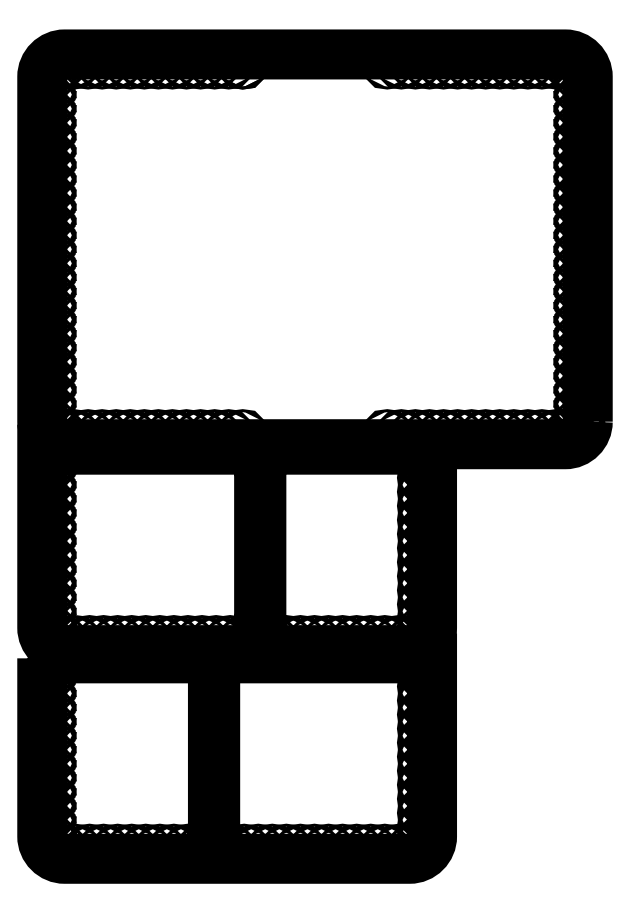
<metadata>
{"format":"dxf","ext":"dxf","renderer":"ezdxf+matplotlib","layout":"modelspace","background":"white","min_lineweight":24,"dpi":150}
</metadata>
<code>
0
SECTION
2
ENTITIES
0
LWPOLYLINE
8
0
90
        8
70
     1
43
0
10
6162
20
670.6
10
6162
20
794.6
42
0.4142
10
6154
20
802.7
10
5974
20
802.7
42
0.4142
10
5965
20
794.6
10
5965
20
670.6
42
0.4142
10
5974
20
662.5
10
6154
20
662.5
42
0.4142
0
CIRCLE
8
0
10
6038
20
799.7
30
0
40
0.55
0
INSERT
8
0
2
*U21
10
0
20
0
30
0
0
INSERT
8
0
2
*U24
10
1.213e+04
20
0
30
0
41
-1
0
LWPOLYLINE
8
0
90
        4
70
     1
43
0
10
6028
20
578.8
10
6028
20
523.6
42
-3.732
10
6027
20
523.6
10
6027
20
578.8
42
-3.732
0
LWPOLYLINE
8
0
90
        4
70
     1
43
0
10
6043
20
653.8
10
6043
20
598.6
42
3.732
10
6044
20
598.6
10
6044
20
653.8
42
3.732
0
LWPOLYLINE
8
0
90
        6
70
     1
43
0
10
6106
20
660.5
10
6106
20
596.5
42
-0.4142
10
6098
20
588.4
10
5974
20
588.4
42
-0.4142
10
5965
20
596.5
10
5965
20
660.5
0
LWPOLYLINE
8
0
90
        6
70
     1
43
0
10
5965
20
585.5
10
5965
20
521.5
42
0.4142
10
5974
20
513.4
10
6098
20
513.4
42
0.4142
10
6106
20
521.5
10
6106
20
585.5
0
CIRCLE
8
0
10
6103
20
580.4
30
0
40
0.55
0
CIRCLE
8
0
10
6103
20
575.3
30
0
40
0.55
0
CIRCLE
8
0
10
6103
20
570.3
30
0
40
0.55
0
CIRCLE
8
0
10
6103
20
565.2
30
0
40
0.55
0
CIRCLE
8
0
10
6103
20
560.2
30
0
40
0.55
0
CIRCLE
8
0
10
6103
20
555.1
30
0
40
0.55
0
CIRCLE
8
0
10
6103
20
550.1
30
0
40
0.55
0
CIRCLE
8
0
10
6103
20
545
30
0
40
0.55
0
CIRCLE
8
0
10
6103
20
540
30
0
40
0.55
0
CIRCLE
8
0
10
6103
20
534.9
30
0
40
0.55
0
CIRCLE
8
0
10
6103
20
529.8
30
0
40
0.55
0
CIRCLE
8
0
10
6103
20
524.8
30
0
40
0.55
0
CIRCLE
8
0
10
6102
20
519.8
30
0
40
0.55
0
CIRCLE
8
0
10
6099
20
516.5
30
0
40
0.55
0
CIRCLE
8
0
10
6094
20
516.4
30
0
40
0.55
0
CIRCLE
8
0
10
6089
20
516.4
30
0
40
0.55
0
CIRCLE
8
0
10
6084
20
516.4
30
0
40
0.55
0
CIRCLE
8
0
10
6079
20
516.4
30
0
40
0.55
0
CIRCLE
8
0
10
6073
20
516.4
30
0
40
0.55
0
CIRCLE
8
0
10
6068
20
516.4
30
0
40
0.55
0
CIRCLE
8
0
10
6063
20
516.4
30
0
40
0.55
0
CIRCLE
8
0
10
6058
20
516.4
30
0
40
0.55
0
CIRCLE
8
0
10
6053
20
516.4
30
0
40
0.55
0
CIRCLE
8
0
10
6048
20
516.4
30
0
40
0.55
0
CIRCLE
8
0
10
6043
20
516.4
30
0
40
0.55
0
CIRCLE
8
0
10
6038
20
516.4
30
0
40
0.55
0
CIRCLE
8
0
10
6033
20
516.4
30
0
40
0.55
0
CIRCLE
8
0
10
6028
20
516.4
30
0
40
0.55
0
CIRCLE
8
0
10
6023
20
516.4
30
0
40
0.55
0
CIRCLE
8
0
10
6018
20
516.4
30
0
40
0.55
0
CIRCLE
8
0
10
6013
20
516.4
30
0
40
0.55
0
CIRCLE
8
0
10
6008
20
516.4
30
0
40
0.55
0
CIRCLE
8
0
10
6003
20
516.4
30
0
40
0.55
0
CIRCLE
8
0
10
5998
20
516.4
30
0
40
0.55
0
CIRCLE
8
0
10
5993
20
516.4
30
0
40
0.55
0
CIRCLE
8
0
10
5988
20
516.4
30
0
40
0.55
0
CIRCLE
8
0
10
5982
20
516.4
30
0
40
0.55
0
CIRCLE
8
0
10
5977
20
516.4
30
0
40
0.55
0
CIRCLE
8
0
10
5972
20
516.5
30
0
40
0.55
0
CIRCLE
8
0
10
5969
20
519.8
30
0
40
0.55
0
CIRCLE
8
0
10
5968
20
524.8
30
0
40
0.55
0
CIRCLE
8
0
10
5968
20
529.8
30
0
40
0.55
0
CIRCLE
8
0
10
5968
20
534.9
30
0
40
0.55
0
CIRCLE
8
0
10
5968
20
540
30
0
40
0.55
0
CIRCLE
8
0
10
5968
20
545
30
0
40
0.55
0
CIRCLE
8
0
10
5968
20
550.1
30
0
40
0.55
0
CIRCLE
8
0
10
5968
20
555.1
30
0
40
0.55
0
CIRCLE
8
0
10
5968
20
560.2
30
0
40
0.55
0
CIRCLE
8
0
10
5968
20
565.2
30
0
40
0.55
0
CIRCLE
8
0
10
5968
20
570.3
30
0
40
0.55
0
CIRCLE
8
0
10
5968
20
575.3
30
0
40
0.55
0
CIRCLE
8
0
10
5968
20
580.4
30
0
40
0.55
0
CIRCLE
8
0
10
5968
20
655.5
30
0
40
0.55
0
CIRCLE
8
0
10
5968
20
650.4
30
0
40
0.55
0
CIRCLE
8
0
10
5968
20
645.3
30
0
40
0.55
0
CIRCLE
8
0
10
5968
20
640.3
30
0
40
0.55
0
CIRCLE
8
0
10
5968
20
635.2
30
0
40
0.55
0
CIRCLE
8
0
10
5968
20
630.2
30
0
40
0.55
0
CIRCLE
8
0
10
5968
20
625.1
30
0
40
0.55
0
CIRCLE
8
0
10
5968
20
620.1
30
0
40
0.55
0
CIRCLE
8
0
10
5968
20
615
30
0
40
0.55
0
CIRCLE
8
0
10
5968
20
609.9
30
0
40
0.55
0
CIRCLE
8
0
10
5968
20
604.9
30
0
40
0.55
0
CIRCLE
8
0
10
5968
20
599.8
30
0
40
0.55
0
CIRCLE
8
0
10
5969
20
594.8
30
0
40
0.55
0
CIRCLE
8
0
10
5972
20
591.6
30
0
40
0.55
0
CIRCLE
8
0
10
5977
20
591.4
30
0
40
0.55
0
CIRCLE
8
0
10
5982
20
591.4
30
0
40
0.55
0
CIRCLE
8
0
10
5988
20
591.4
30
0
40
0.55
0
CIRCLE
8
0
10
5993
20
591.4
30
0
40
0.55
0
CIRCLE
8
0
10
5998
20
591.4
30
0
40
0.55
0
CIRCLE
8
0
10
6003
20
591.4
30
0
40
0.55
0
CIRCLE
8
0
10
6008
20
591.4
30
0
40
0.55
0
CIRCLE
8
0
10
6013
20
591.4
30
0
40
0.55
0
CIRCLE
8
0
10
6018
20
591.4
30
0
40
0.55
0
CIRCLE
8
0
10
6023
20
591.4
30
0
40
0.55
0
CIRCLE
8
0
10
6028
20
591.4
30
0
40
0.55
0
CIRCLE
8
0
10
6033
20
591.4
30
0
40
0.55
0
CIRCLE
8
0
10
6038
20
591.4
30
0
40
0.55
0
CIRCLE
8
0
10
6043
20
591.4
30
0
40
0.55
0
CIRCLE
8
0
10
6048
20
591.4
30
0
40
0.55
0
CIRCLE
8
0
10
6053
20
591.4
30
0
40
0.55
0
CIRCLE
8
0
10
6058
20
591.4
30
0
40
0.55
0
CIRCLE
8
0
10
6063
20
591.4
30
0
40
0.55
0
CIRCLE
8
0
10
6068
20
591.4
30
0
40
0.55
0
CIRCLE
8
0
10
6073
20
591.4
30
0
40
0.55
0
CIRCLE
8
0
10
6079
20
591.4
30
0
40
0.55
0
CIRCLE
8
0
10
6084
20
591.4
30
0
40
0.55
0
CIRCLE
8
0
10
6089
20
591.4
30
0
40
0.55
0
CIRCLE
8
0
10
6094
20
591.4
30
0
40
0.55
0
CIRCLE
8
0
10
6099
20
591.6
30
0
40
0.55
0
CIRCLE
8
0
10
6102
20
594.8
30
0
40
0.55
0
CIRCLE
8
0
10
6103
20
599.8
30
0
40
0.55
0
CIRCLE
8
0
10
6103
20
604.9
30
0
40
0.55
0
CIRCLE
8
0
10
6103
20
609.9
30
0
40
0.55
0
CIRCLE
8
0
10
6103
20
615
30
0
40
0.55
0
CIRCLE
8
0
10
6103
20
620.1
30
0
40
0.55
0
CIRCLE
8
0
10
6103
20
625.1
30
0
40
0.55
0
CIRCLE
8
0
10
6103
20
630.2
30
0
40
0.55
0
CIRCLE
8
0
10
6103
20
635.2
30
0
40
0.55
0
CIRCLE
8
0
10
6103
20
640.3
30
0
40
0.55
0
CIRCLE
8
0
10
6103
20
645.3
30
0
40
0.55
0
CIRCLE
8
0
10
6103
20
650.4
30
0
40
0.55
0
CIRCLE
8
0
10
6103
20
655.5
30
0
40
0.55
0
ENDSEC
0
EOF

</code>
